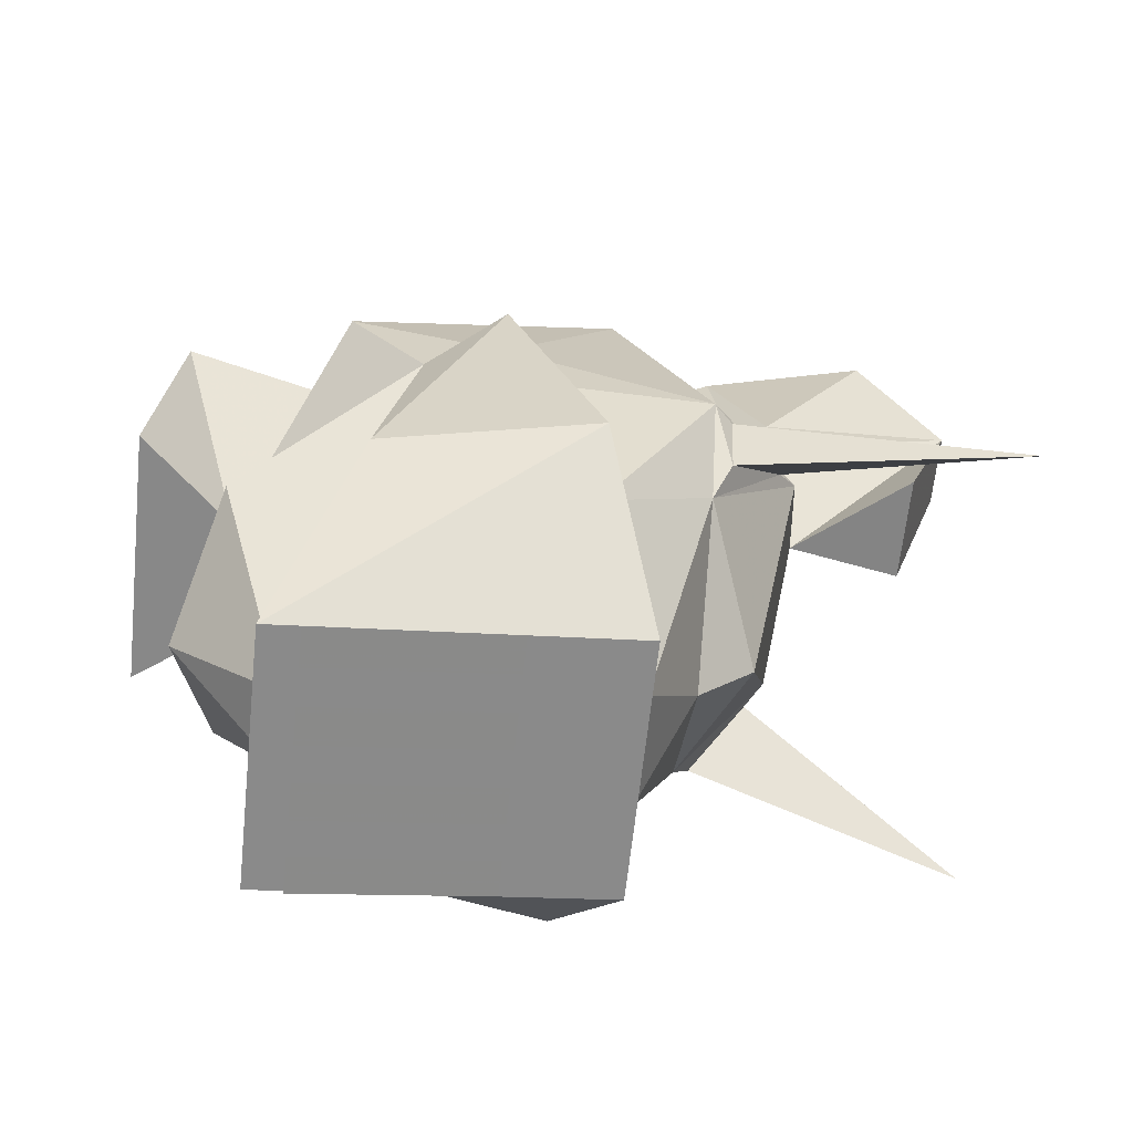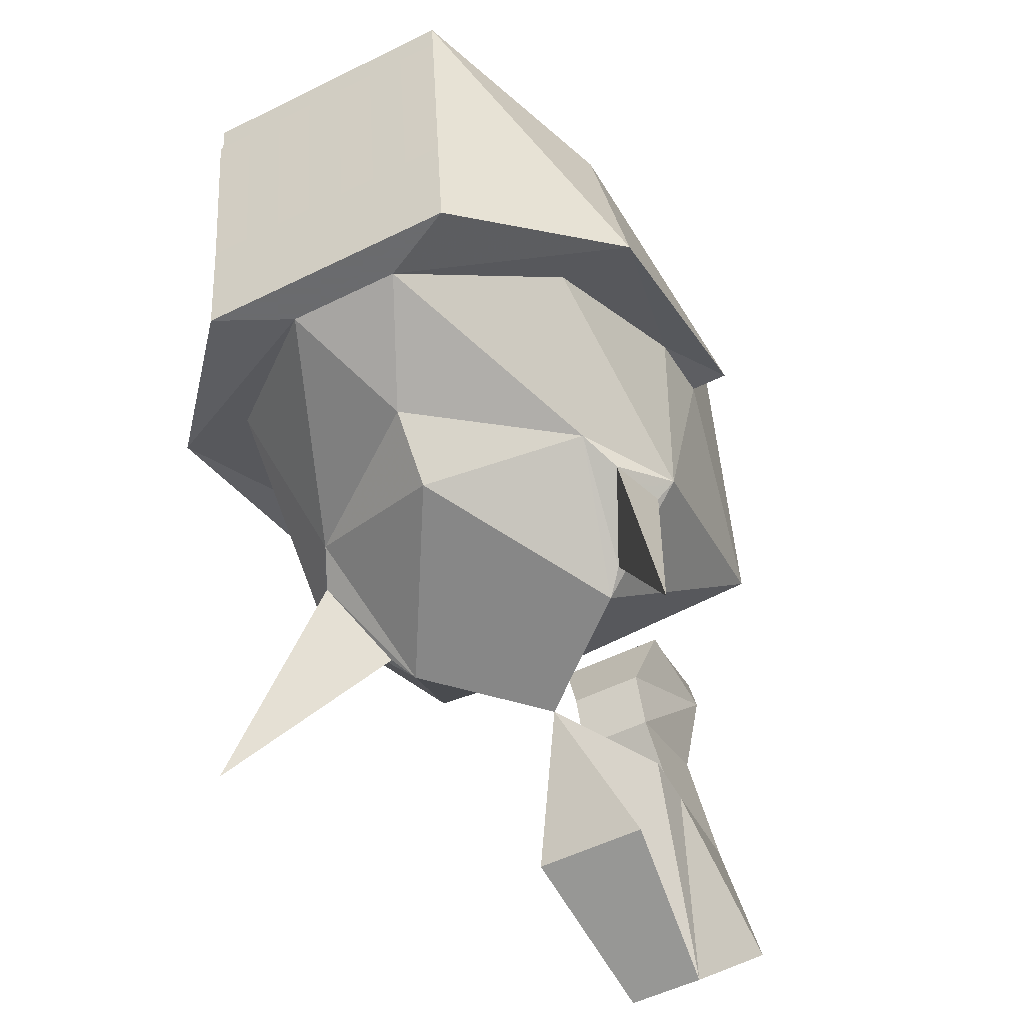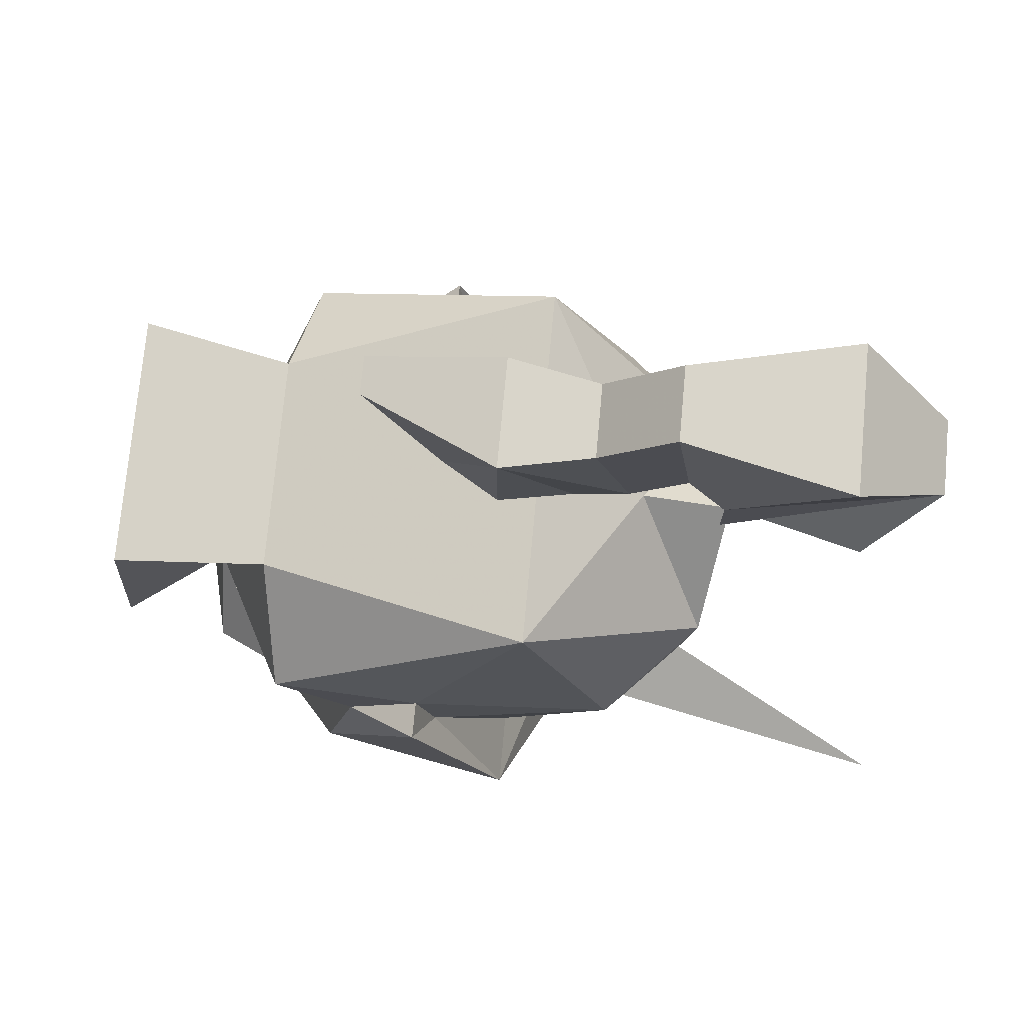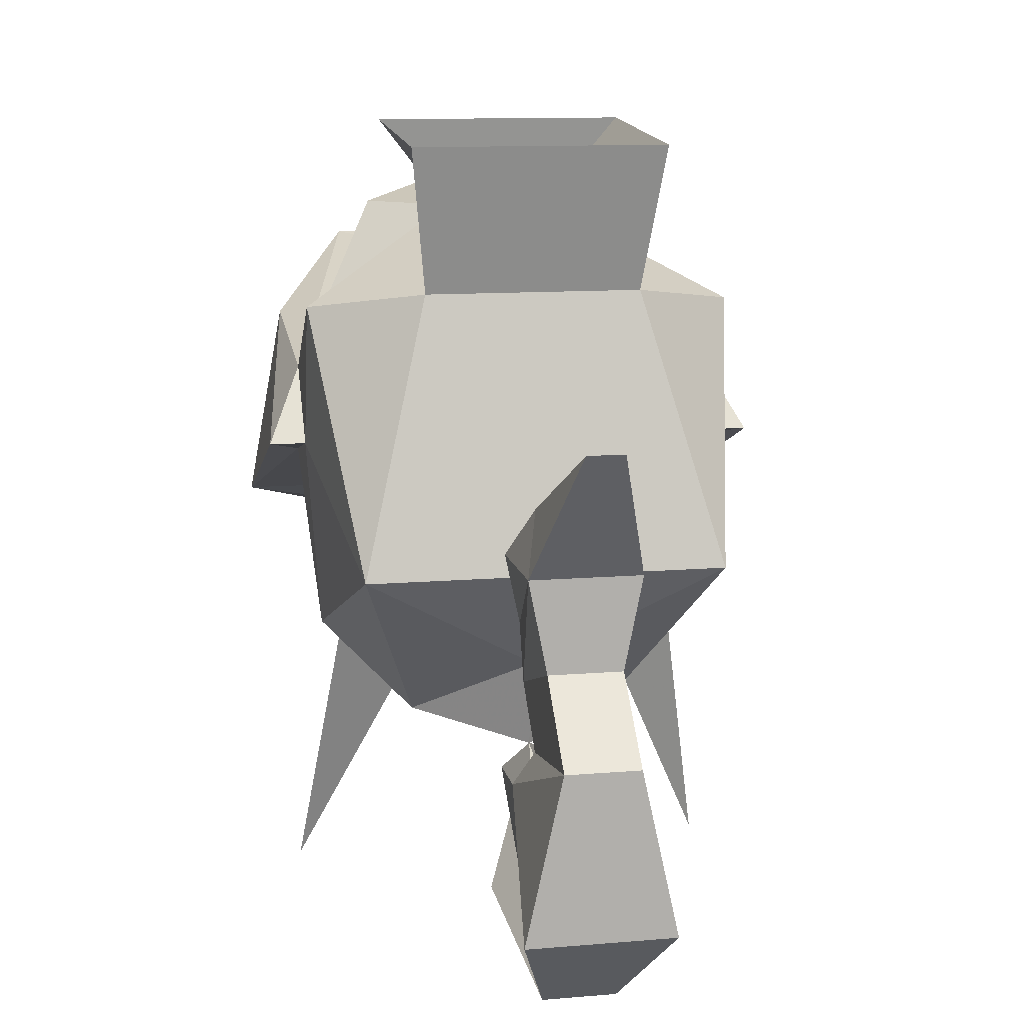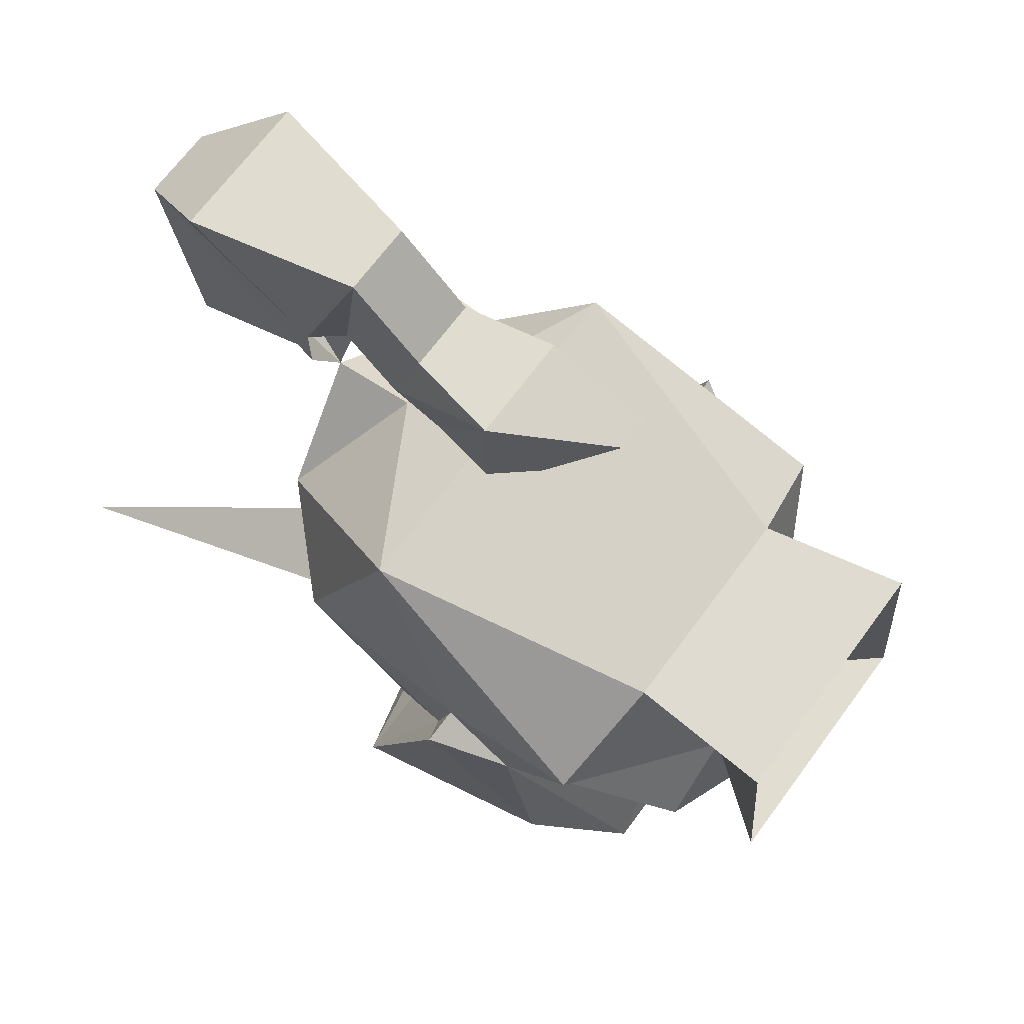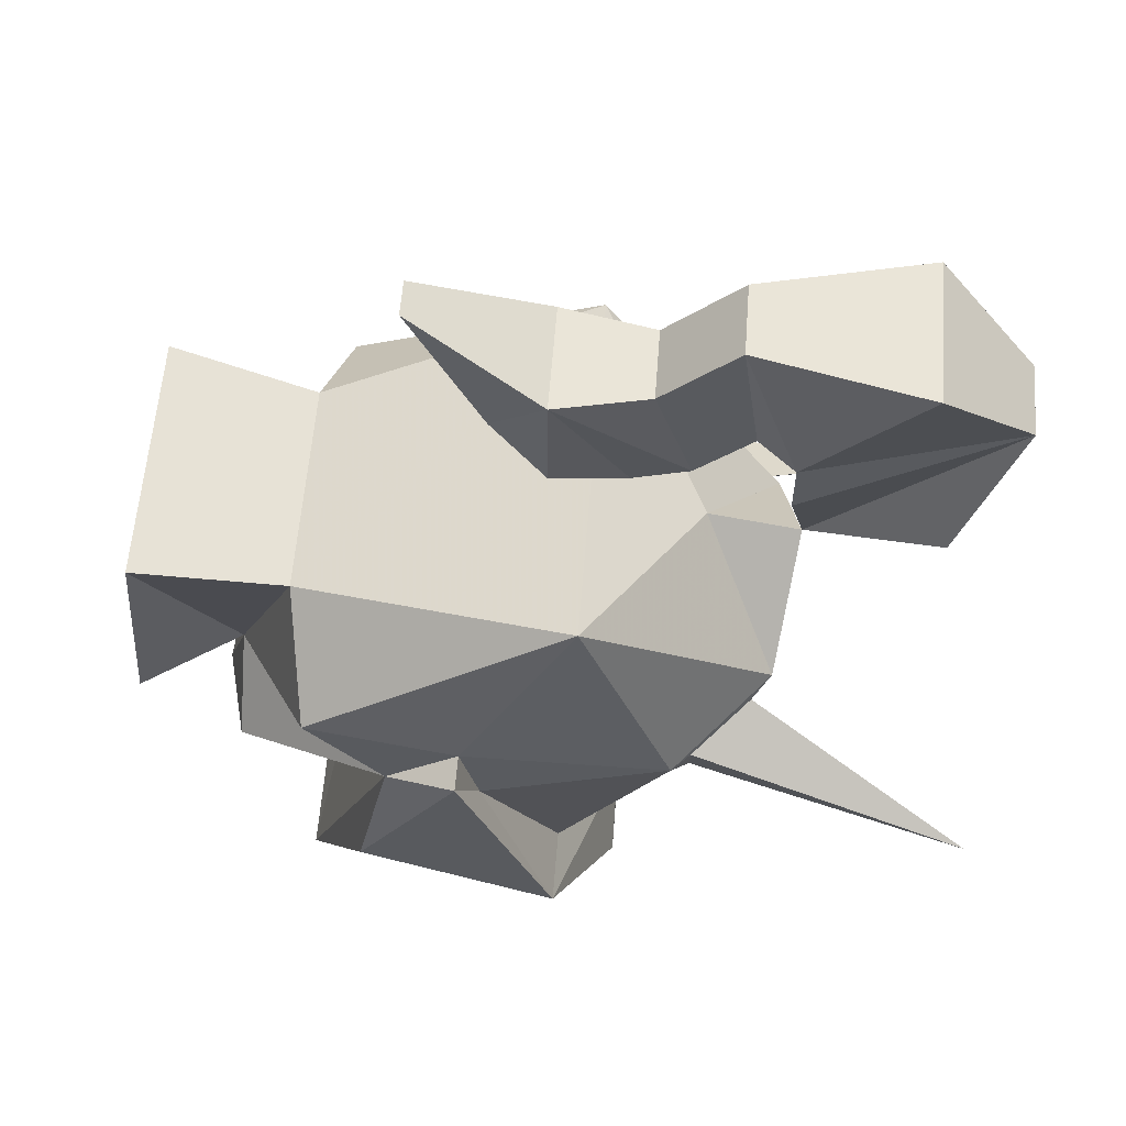
<metadata>
{"format":"obj","ext":"obj","renderer":"f3d","projection":"perspective","resolution":1024,"background":"white","views":[{"elev":-63.8,"azim":-96.1,"up":"+Z"},{"elev":-53.3,"azim":-152.1,"up":"+Y"},{"elev":74.5,"azim":-84.7,"up":"+Z"},{"elev":11.8,"azim":-11.4,"up":"+Y"},{"elev":69.4,"azim":126.6,"up":"+Z"},{"elev":59.2,"azim":-85.6,"up":"+Z"}]}
</metadata>
<code>
v 0 -1.555 0.007812
v -0.02344 -1.609 0.03906
v -0.01562 -1.633 0.1094
v -0.02344 -1.547 0.0625
v -0.02344 -1.547 0.08594
v -0.03125 -1.594 0.1484
v -0.01562 -1.523 0.1484
v -0.01562 -1.531 0.09375
v 0.02344 -1.547 0.08594
v 0.01562 -1.531 0.09375
v 0.01562 -1.523 0.1484
v 0.03125 -1.594 0.1484
v 0.01562 -1.633 0.1094
v 0.02344 -1.547 0.0625
v 0.02344 -1.609 0.03906
v -0.01562 -1.492 0.1172
v -0.01562 -1.508 0.07031
v 0.01562 -1.508 0.07031
v 0.01562 -1.492 0.1172
v -0.02344 -1.453 0.1172
v -0.01562 -1.484 0.0625
v 0.01562 -1.484 0.0625
v 0.02344 -1.453 0.1172
v 0.007812 -1.398 0.1484
v -0.007812 -1.398 0.1484
v -0.01562 -1.43 0.09375
v -0.02344 -1.453 0.07031
v 0.02344 -1.453 0.07031
v 0.01562 -1.43 0.09375
v 0.04688 -1.547 -0.03125
v 0 -1.516 0.01562
v -0.04688 -1.547 -0.03125
v 0 -1.531 -0.1094
v 0.0625 -1.508 -0.08594
v 0.07031 -1.516 -0.07031
v 0.05469 -1.539 -0.03906
v 0.07812 -1.516 -0.04688
v 0.08594 -1.508 -0.04688
v 0.07812 -1.469 0.04688
v -0.07812 -1.469 0.04688
v -0.08594 -1.508 -0.04688
v -0.05469 -1.539 -0.03906
v -0.0625 -1.508 -0.08594
v 0 -1.508 -0.1328
v 0.02344 -1.484 -0.1797
v 0.07812 -1.461 -0.1328
v 0.1016 -1.633 -0.08594
v -0.05469 -1.484 -0.1953
v -0.05469 -1.344 -0.2109
v 0.05469 -1.344 -0.2109
v 0.05469 -1.484 -0.1953
v -0.02344 -1.484 -0.1797
v -0.1094 -1.461 -0.1328
v -0.09375 -1.375 -0.1328
v -0.09375 -1.391 -0.05469
v -0.01562 -1.352 -0.1875
v 0.01562 -1.352 -0.1875
v 0.09375 -1.391 -0.05469
v 0.09375 -1.375 -0.1328
v 0.1094 -1.461 -0.1328
v 0.09375 -1.43 -0.0625
v 0.09375 -1.422 -0.03125
v 0.09375 -1.359 -0.01562
v 0.04688 -1.352 0.01562
v -0.04688 -1.352 0.01562
v 0.1094 -1.422 -0.03125
v -0.1094 -1.422 -0.03125
v -0.09375 -1.422 -0.03125
v -0.09375 -1.359 -0.01562
v -0.02344 -1.32 -0.07031
v -0.05469 -1.32 -0.1016
v 0 -1.305 -0.1328
v 0.05469 -1.32 -0.1016
v 0.02344 -1.32 -0.07031
v 0.03906 -1.477 -0.1953
v 0.03906 -1.359 -0.2109
v 0.05469 -1.359 -0.2109
v 0.05469 -1.477 -0.1953
v 0.007812 -1.477 -0.1953
v 0.007812 -1.359 -0.2109
v 0.02344 -1.359 -0.2109
v 0.02344 -1.477 -0.1953
v -0.02344 -1.477 -0.1953
v -0.02344 -1.359 -0.2109
v -0.007812 -1.359 -0.2109
v -0.007812 -1.477 -0.1953
v -0.05469 -1.477 -0.1953
v -0.05469 -1.359 -0.2109
v -0.03906 -1.359 -0.2109
v -0.03906 -1.477 -0.1953
v -0.07812 -1.461 -0.1328
v -0.09375 -1.43 -0.0625
v -0.05469 -1.289 0.03125
v -0.05469 -1.281 -0.0625
v 0.05469 -1.289 0.03125
v 0.05469 -1.281 -0.0625
v -0.09375 -1.633 -0.08594
v -0.07031 -1.516 -0.07031
v -0.07812 -1.516 -0.04688
f 1 1 2
f 1 2 3
f 1 3 4
f 4 3 5
f 5 3 6
f 5 6 7
f 5 7 8
f 5 8 9
f 9 8 10
f 9 10 11
f 9 11 12
f 9 12 13
f 9 13 14
f 14 13 1
f 1 13 15
f 1 15 1
f 1 1 2
f 2 1 15
f 2 15 13
f 2 13 3
f 3 13 12
f 3 12 6
f 6 12 11
f 6 11 7
f 7 11 16
f 7 16 8
f 8 16 17
f 8 17 10
f 10 17 18
f 10 18 19
f 10 19 11
f 11 19 16
f 16 19 20
f 16 20 17
f 17 20 21
f 17 21 18
f 18 21 22
f 18 22 23
f 18 23 19
f 19 23 20
f 20 23 24
f 20 24 25
f 20 25 26
f 20 26 27
f 20 27 21
f 21 27 22
f 22 27 28
f 22 28 23
f 23 28 29
f 23 29 24
f 24 29 25
f 25 29 26
f 26 29 28
f 26 28 27
f 30 31 1
f 30 1 32
f 31 32 1
f 75 76 77
f 75 77 78
f 79 80 81
f 79 81 82
f 83 84 85
f 83 85 86
f 87 88 89
f 87 89 90
f 30 32 33
f 30 33 34
f 30 38 39
f 30 39 31
f 30 31 32
f 32 31 40
f 32 40 41
f 32 43 33
f 33 43 44
f 33 44 34
f 34 44 45
f 34 45 46
f 34 46 38
f 46 61 38
f 38 61 62
f 38 62 39
f 39 62 63
f 39 63 64
f 39 64 65
f 39 65 40
f 39 40 31
f 55 68 69
f 55 69 70
f 55 70 71
f 55 71 56
f 56 71 72
f 56 72 57
f 57 72 73
f 57 73 58
f 58 73 74
f 58 74 63
f 58 63 62
f 68 92 41
f 68 41 40
f 68 40 68
f 68 40 69
f 69 40 65
f 69 65 70
f 70 74 72
f 70 72 71
f 73 72 74
f 63 74 64
f 44 43 52
f 44 52 45
f 43 91 52
f 91 43 41
f 91 41 92
f 62 62 39
f 30 34 35
f 30 35 36
f 30 36 37
f 30 37 38
f 32 41 42
f 32 42 43
f 34 38 37
f 34 37 35
f 98 99 41
f 98 41 43
f 98 43 42
f 41 99 42
f 35 37 47
f 35 47 36
f 36 47 37
f 97 98 42
f 97 42 99
f 97 99 98
f 48 49 50
f 48 50 51
f 48 53 49
f 49 53 54
f 50 59 51
f 51 59 60
f 66 60 59
f 66 59 58
f 54 53 67
f 54 67 55
f 48 51 45
f 48 45 52
f 48 52 53
f 49 54 55
f 49 55 56
f 49 56 50
f 50 56 57
f 50 57 58
f 50 58 59
f 51 60 45
f 45 60 46
f 46 60 61
f 66 58 62
f 66 62 61
f 66 61 60
f 55 67 68
f 58 62 58
f 52 91 53
f 53 91 92
f 53 92 67
f 67 92 68
f 70 65 93
f 70 93 94
f 70 94 74
f 67 55 55
f 95 64 74
f 95 74 96
f 96 74 94
f 64 95 93
f 64 93 65

</code>
